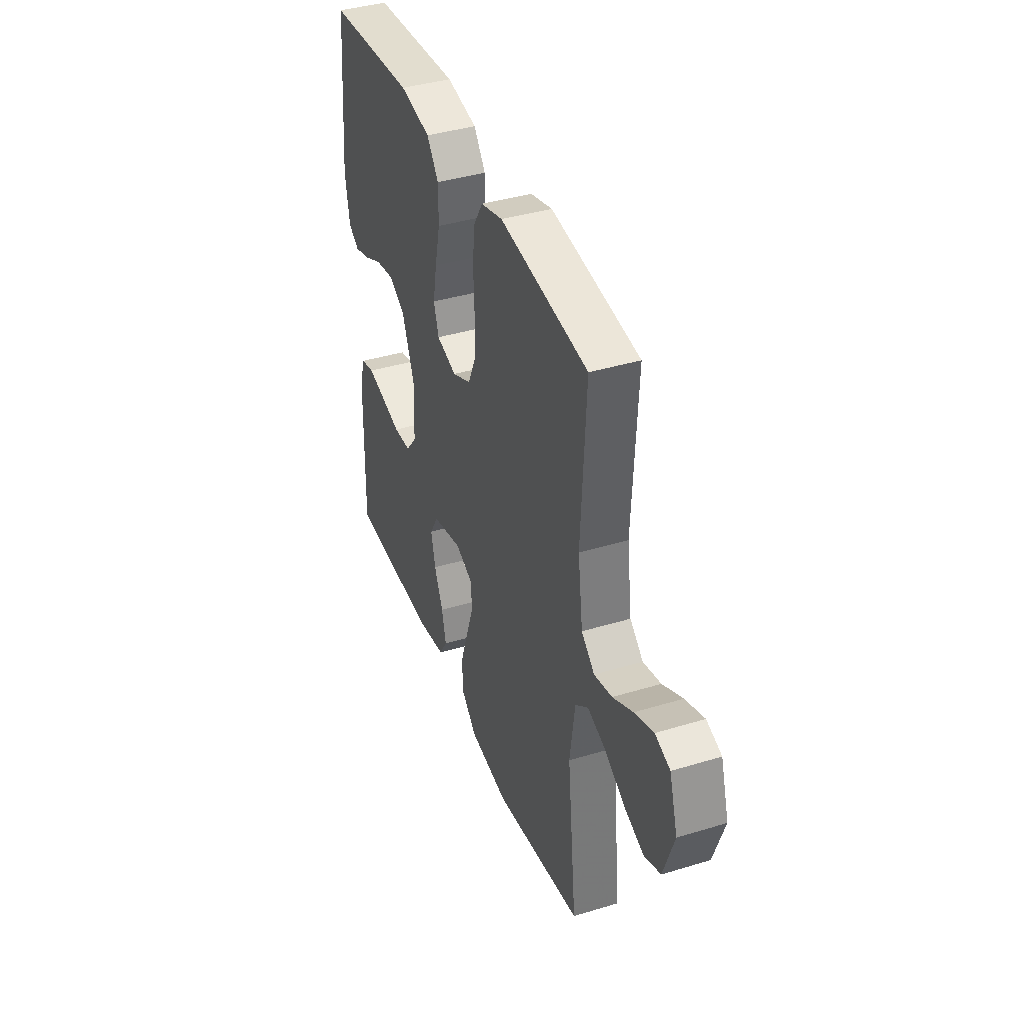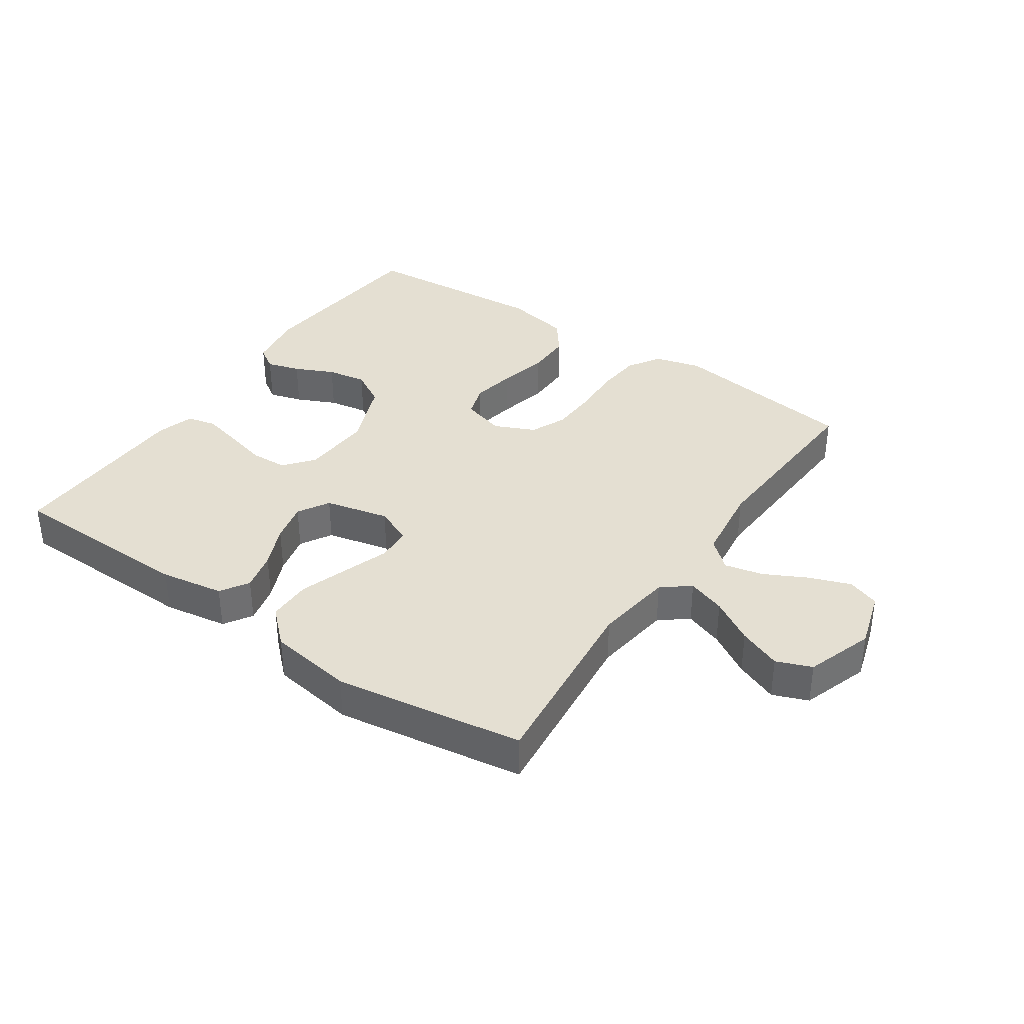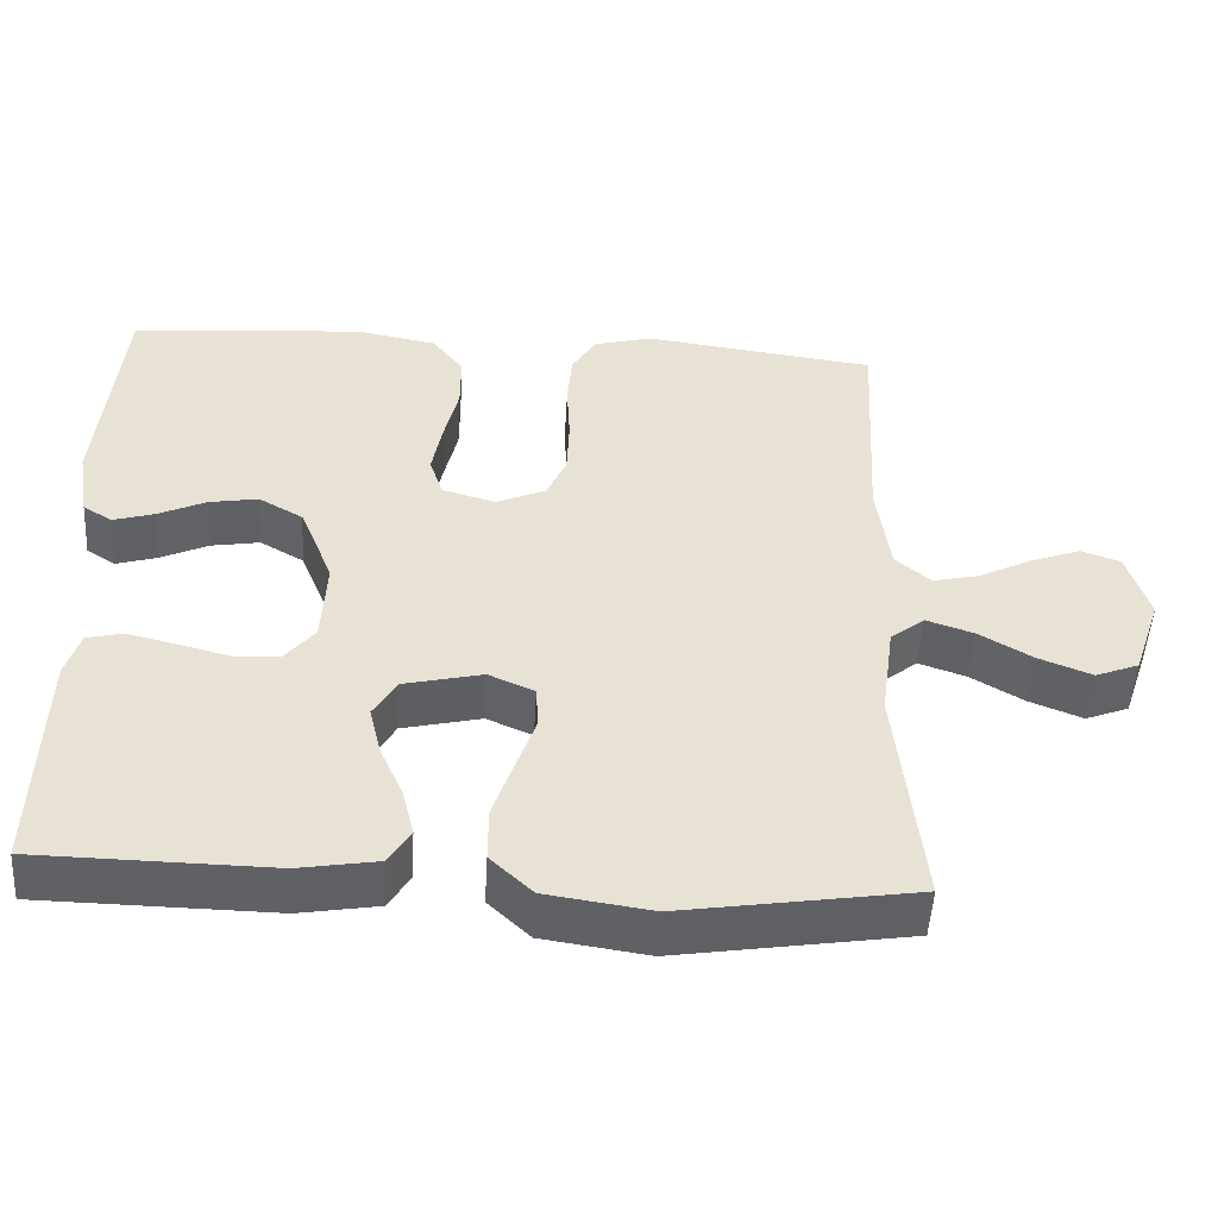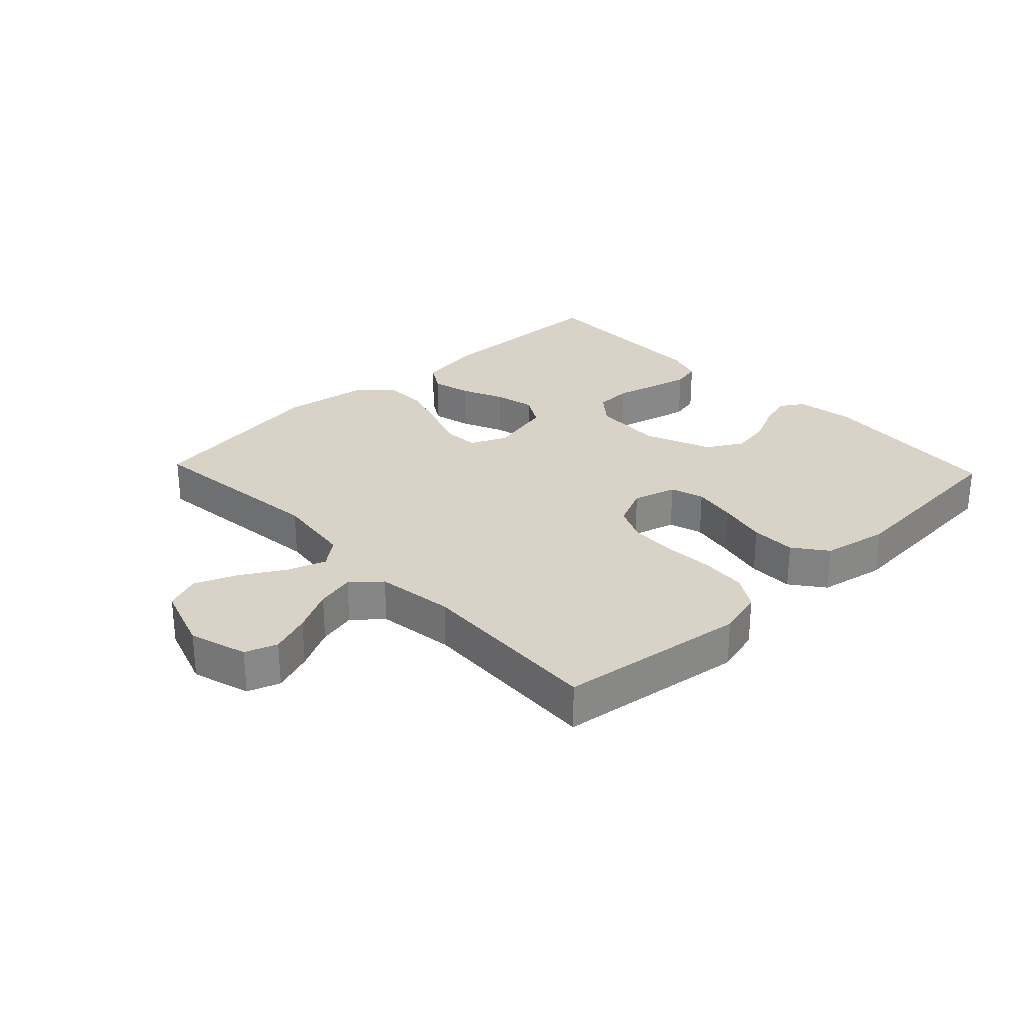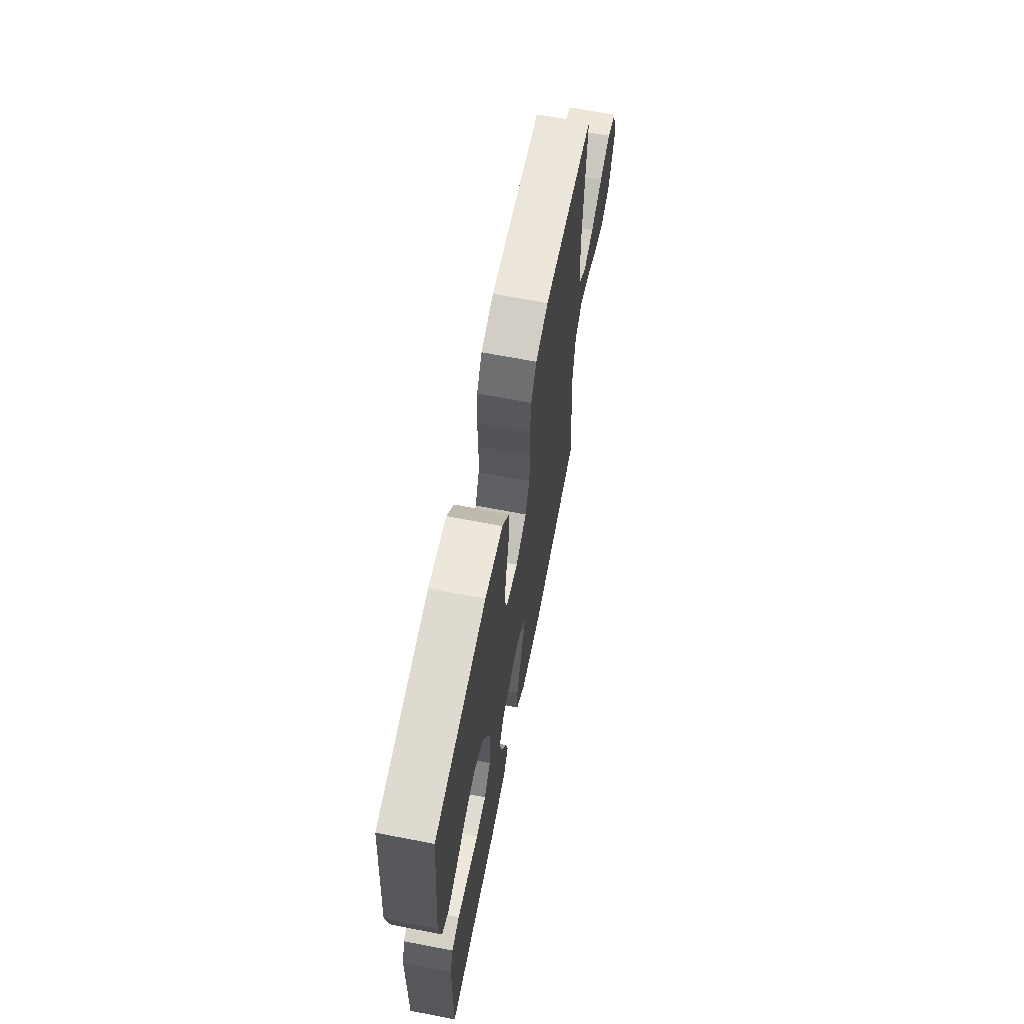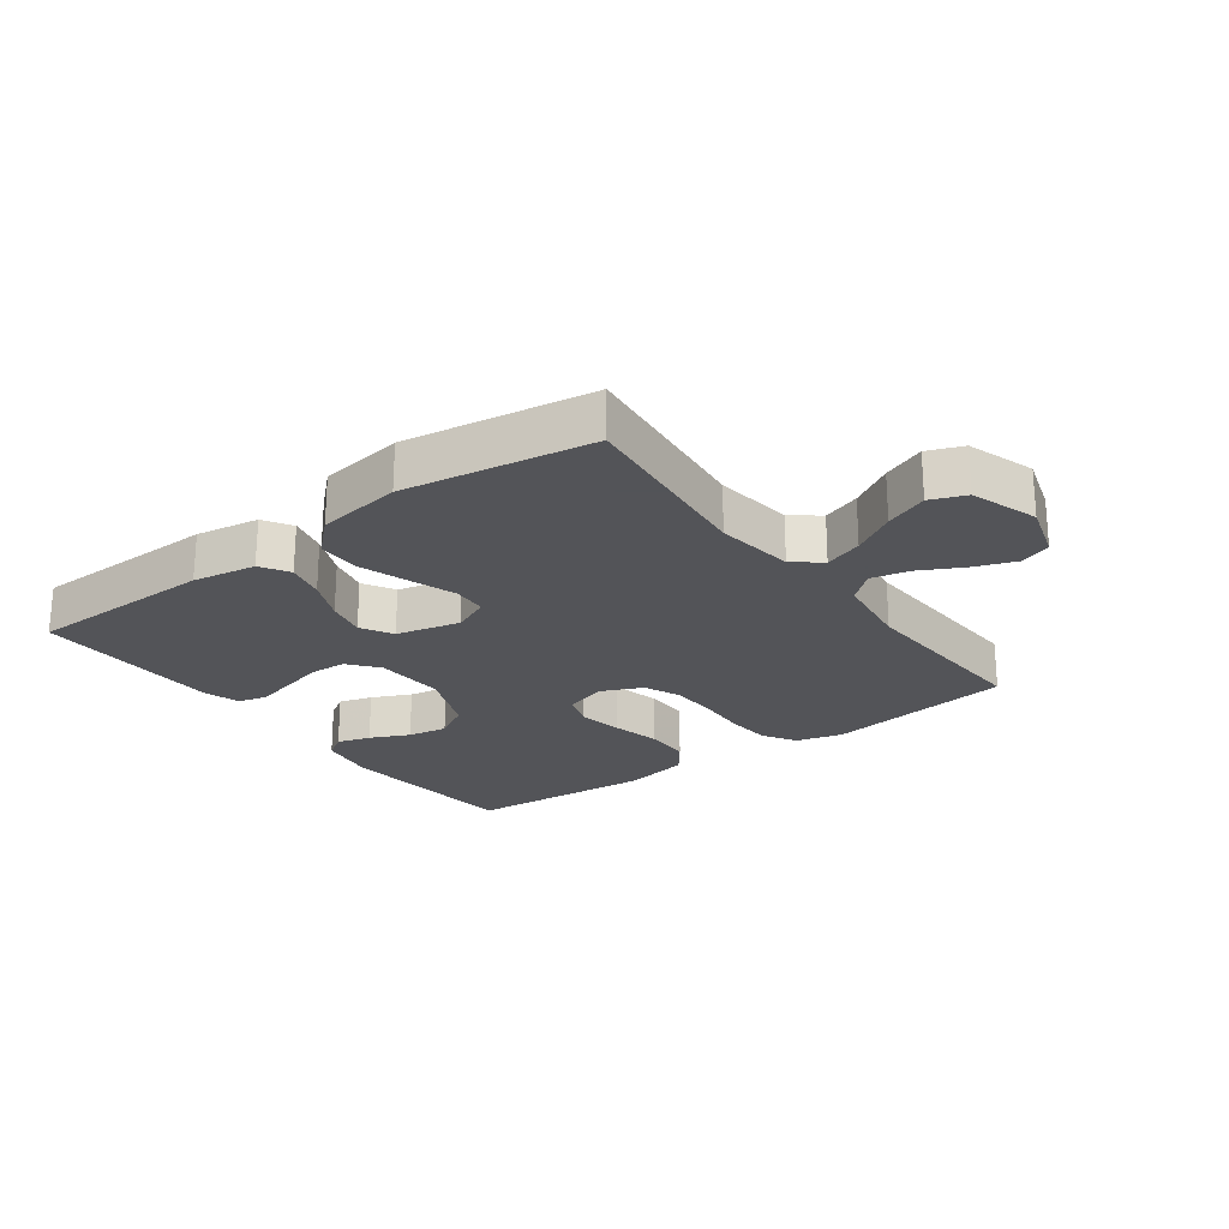
<metadata>
{"format":"obj","ext":"obj","renderer":"f3d","projection":"perspective","resolution":1024,"background":"white","views":[{"elev":39.6,"azim":-110.7,"up":"+Z"},{"elev":36.9,"azim":-145.5,"up":"+Y"},{"elev":-50.1,"azim":176.7,"up":"+Z"},{"elev":28.0,"azim":-43.5,"up":"+Y"},{"elev":66.1,"azim":101.0,"up":"+Z"},{"elev":-23.4,"azim":-143.6,"up":"+Y"}]}
</metadata>
<code>
v 0.5 0.07 0.5
v 0.527 0.07 0.2
v 0.512 0.07 0.108
v 0.475 0.07 0.084
v 0.422 0.07 0.1
v 0.36 0.07 0.129
v 0.297 0.07 0.14
v 0.24 0.07 0.107
v 0.197 0.07 0
v 0.203 0.07 -0.112
v 0.241 0.07 -0.159
v 0.3 0.07 -0.162
v 0.366 0.07 -0.145
v 0.429 0.07 -0.13
v 0.475 0.07 -0.141
v 0.493 0.07 -0.2
v 0.5 0.07 -0.5
v 0.2 0.07 -0.505
v 0.099 0.07 -0.488
v 0.071 0.07 -0.443
v 0.086 0.07 -0.381
v 0.116 0.07 -0.313
v 0.131 0.07 -0.249
v 0.102 0.07 -0.199
v 0 0.07 -0.175
v -0.059 0.07 -0.201
v -0.062 0.07 -0.256
v -0.037 0.07 -0.329
v -0.011 0.07 -0.406
v -0.011 0.07 -0.476
v -0.065 0.07 -0.527
v -0.2 0.07 -0.547
v -0.5 0.07 -0.5
v -0.468 0.07 -0.2
v -0.485 0.07 -0.075
v -0.529 0.07 -0.04
v -0.59 0.07 -0.061
v -0.659 0.07 -0.102
v -0.727 0.07 -0.129
v -0.783 0.07 -0.107
v -0.819 0.07 0
v -0.791 0.07 0.092
v -0.74 0.07 0.11
v -0.675 0.07 0.086
v -0.607 0.07 0.051
v -0.546 0.07 0.037
v -0.501 0.07 0.076
v -0.484 0.07 0.2
v -0.5 0.07 0.5
v -0.2 0.07 0.54
v -0.126 0.07 0.52
v -0.094 0.07 0.468
v -0.088 0.07 0.396
v -0.092 0.07 0.317
v -0.089 0.07 0.242
v -0.064 0.07 0.185
v 0 0.07 0.156
v 0.069 0.07 0.176
v 0.086 0.07 0.229
v 0.073 0.07 0.3
v 0.055 0.07 0.378
v 0.055 0.07 0.45
v 0.095 0.07 0.503
v 0.2 0.07 0.523
v 0.5 0 0.5
v 0.527 0 0.2
v 0.512 0 0.108
v 0.475 0 0.084
v 0.422 0 0.1
v 0.36 0 0.129
v 0.297 0 0.14
v 0.24 0 0.107
v 0.197 0 0
v 0.203 0 -0.112
v 0.241 0 -0.159
v 0.3 0 -0.162
v 0.366 0 -0.145
v 0.429 0 -0.13
v 0.475 0 -0.141
v 0.493 0 -0.2
v 0.5 0 -0.5
v 0.2 0 -0.505
v 0.099 0 -0.488
v 0.071 0 -0.443
v 0.086 0 -0.381
v 0.116 0 -0.313
v 0.131 0 -0.249
v 0.102 0 -0.199
v 0 0 -0.175
v -0.059 0 -0.201
v -0.062 0 -0.256
v -0.037 0 -0.329
v -0.011 0 -0.406
v -0.011 0 -0.476
v -0.065 0 -0.527
v -0.2 0 -0.547
v -0.5 0 -0.5
v -0.468 0 -0.2
v -0.485 0 -0.075
v -0.529 0 -0.04
v -0.59 0 -0.061
v -0.659 0 -0.102
v -0.727 0 -0.129
v -0.783 0 -0.107
v -0.819 0 0
v -0.791 0 0.092
v -0.74 0 0.11
v -0.675 0 0.086
v -0.607 0 0.051
v -0.546 0 0.037
v -0.501 0 0.076
v -0.484 0 0.2
v -0.5 0 0.5
v -0.2 0 0.54
v -0.126 0 0.52
v -0.094 0 0.468
v -0.088 0 0.396
v -0.092 0 0.317
v -0.089 0 0.242
v -0.064 0 0.185
v 0 0 0.156
v 0.069 0 0.176
v 0.086 0 0.229
v 0.073 0 0.3
v 0.055 0 0.378
v 0.055 0 0.45
v 0.095 0 0.503
v 0.2 0 0.523
f 60 61 62 63
f 59 60 63 64
f 58 59 64 1
f 51 52 53 54
f 51 54 55
f 48 49 50 51
f 47 48 51 55
f 46 47 55 56
f 42 43 44 45
f 42 45 46
f 41 42 46
f 40 41 46
f 37 38 39 40
f 36 37 40 46
f 35 36 46 56
f 31 32 33 34
f 27 28 29 30
f 27 30 31 34
f 19 20 21 22
f 19 22 23
f 18 19 23
f 17 18 23
f 16 17 23 24
f 12 13 14 15
f 12 15 16 24
f 3 4 5 6
f 3 6 7
f 58 1 2 3
f 58 3 7
f 57 58 7 8
f 34 35 56 57
f 34 57 8 9
f 26 27 34
f 25 26 34 9
f 11 12 24 25
f 10 11 25
f 9 10 25
f 127 126 125 124
f 128 127 124 123
f 65 128 123 122
f 118 117 116 115
f 119 118 115
f 115 114 113 112
f 119 115 112 111
f 120 119 111 110
f 109 108 107 106
f 110 109 106
f 110 106 105
f 110 105 104
f 104 103 102 101
f 110 104 101 100
f 120 110 100 99
f 98 97 96 95
f 94 93 92 91
f 98 95 94 91
f 86 85 84 83
f 87 86 83
f 87 83 82
f 87 82 81
f 88 87 81 80
f 79 78 77 76
f 88 80 79 76
f 70 69 68 67
f 71 70 67
f 67 66 65 122
f 71 67 122
f 72 71 122 121
f 121 120 99 98
f 73 72 121 98
f 98 91 90
f 73 98 90 89
f 89 88 76 75
f 89 75 74
f 89 74 73
f 1 65 66 2
f 2 66 67 3
f 3 67 68 4
f 4 68 69 5
f 5 69 70 6
f 6 70 71 7
f 7 71 72 8
f 8 72 73 9
f 9 73 74 10
f 10 74 75 11
f 11 75 76 12
f 12 76 77 13
f 13 77 78 14
f 14 78 79 15
f 15 79 80 16
f 16 80 81 17
f 17 81 82 18
f 18 82 83 19
f 19 83 84 20
f 20 84 85 21
f 21 85 86 22
f 22 86 87 23
f 23 87 88 24
f 24 88 89 25
f 25 89 90 26
f 26 90 91 27
f 27 91 92 28
f 28 92 93 29
f 29 93 94 30
f 30 94 95 31
f 31 95 96 32
f 32 96 97 33
f 33 97 98 34
f 34 98 99 35
f 35 99 100 36
f 36 100 101 37
f 37 101 102 38
f 38 102 103 39
f 39 103 104 40
f 40 104 105 41
f 41 105 106 42
f 42 106 107 43
f 43 107 108 44
f 44 108 109 45
f 45 109 110 46
f 46 110 111 47
f 47 111 112 48
f 48 112 113 49
f 49 113 114 50
f 50 114 115 51
f 51 115 116 52
f 52 116 117 53
f 53 117 118 54
f 54 118 119 55
f 55 119 120 56
f 56 120 121 57
f 57 121 122 58
f 58 122 123 59
f 59 123 124 60
f 60 124 125 61
f 61 125 126 62
f 62 126 127 63
f 63 127 128 64
f 64 128 65 1

</code>
